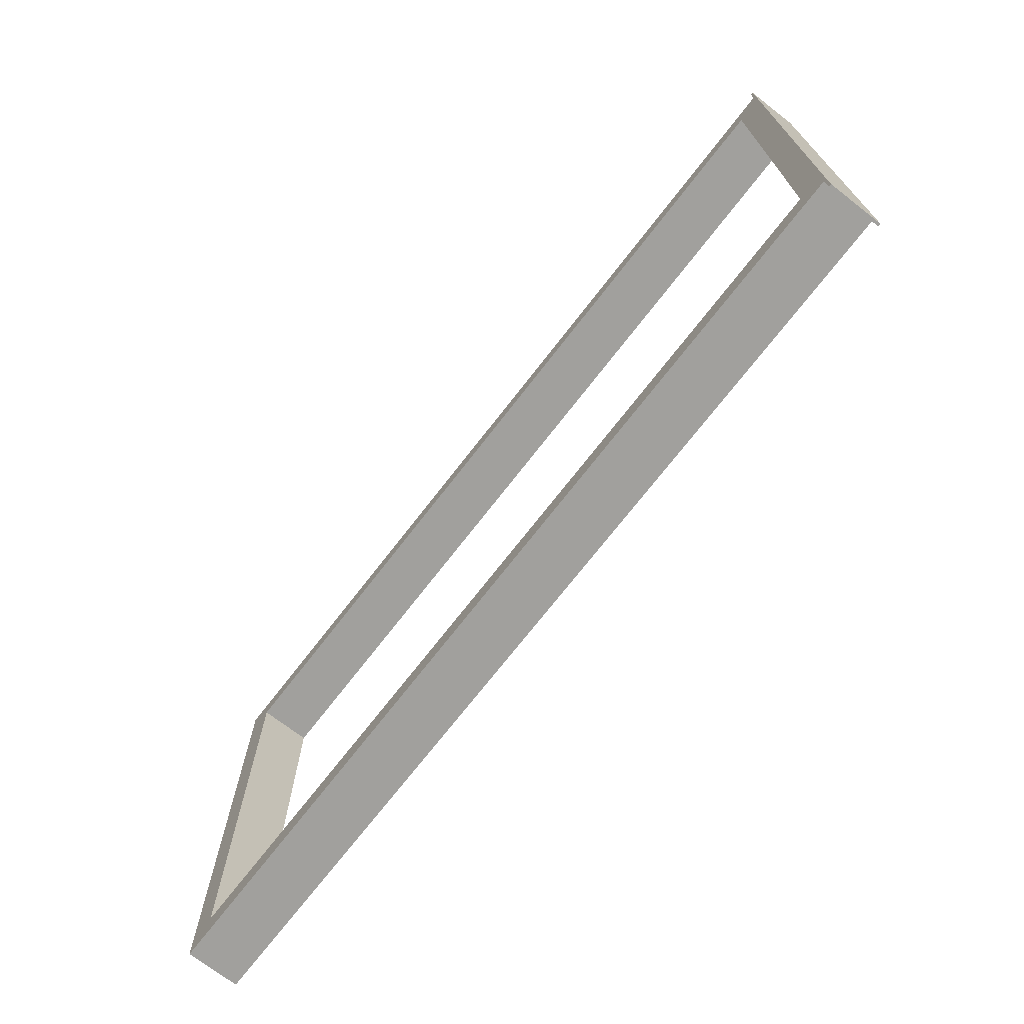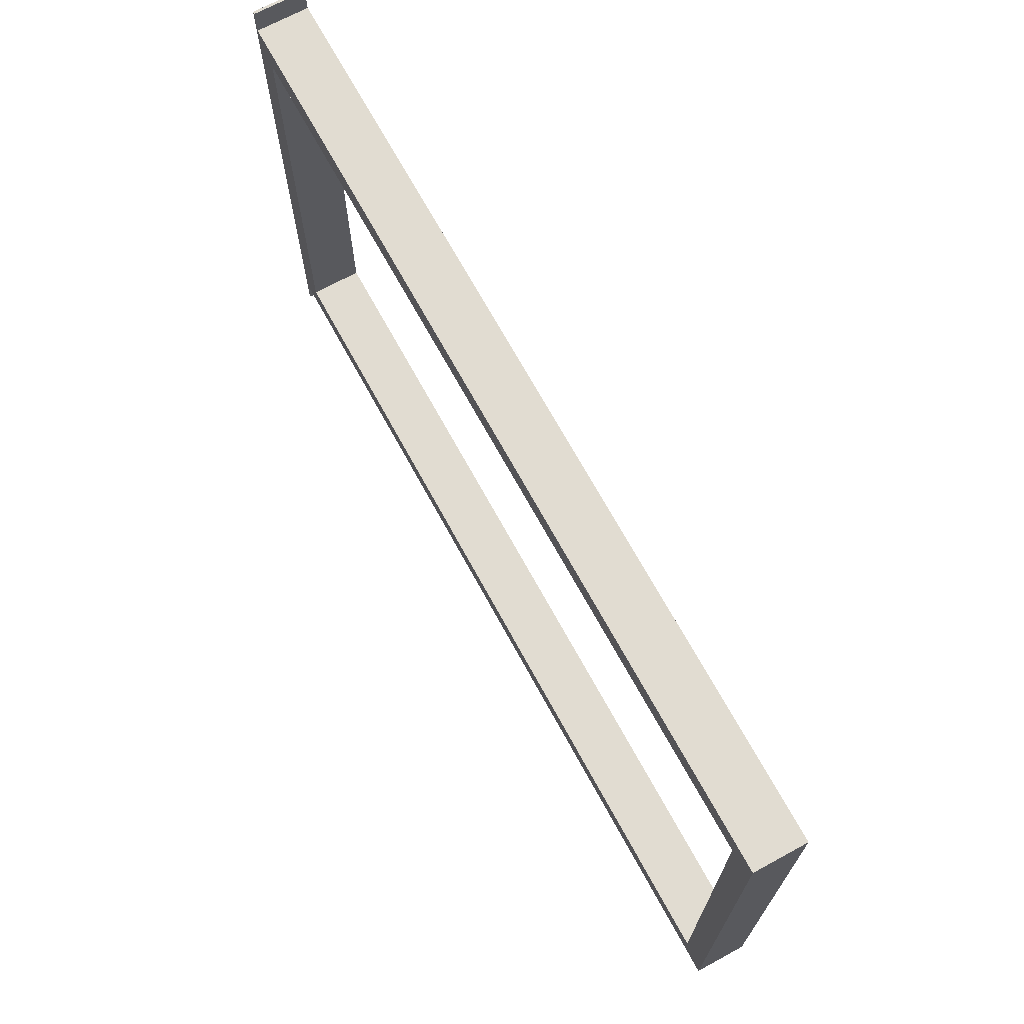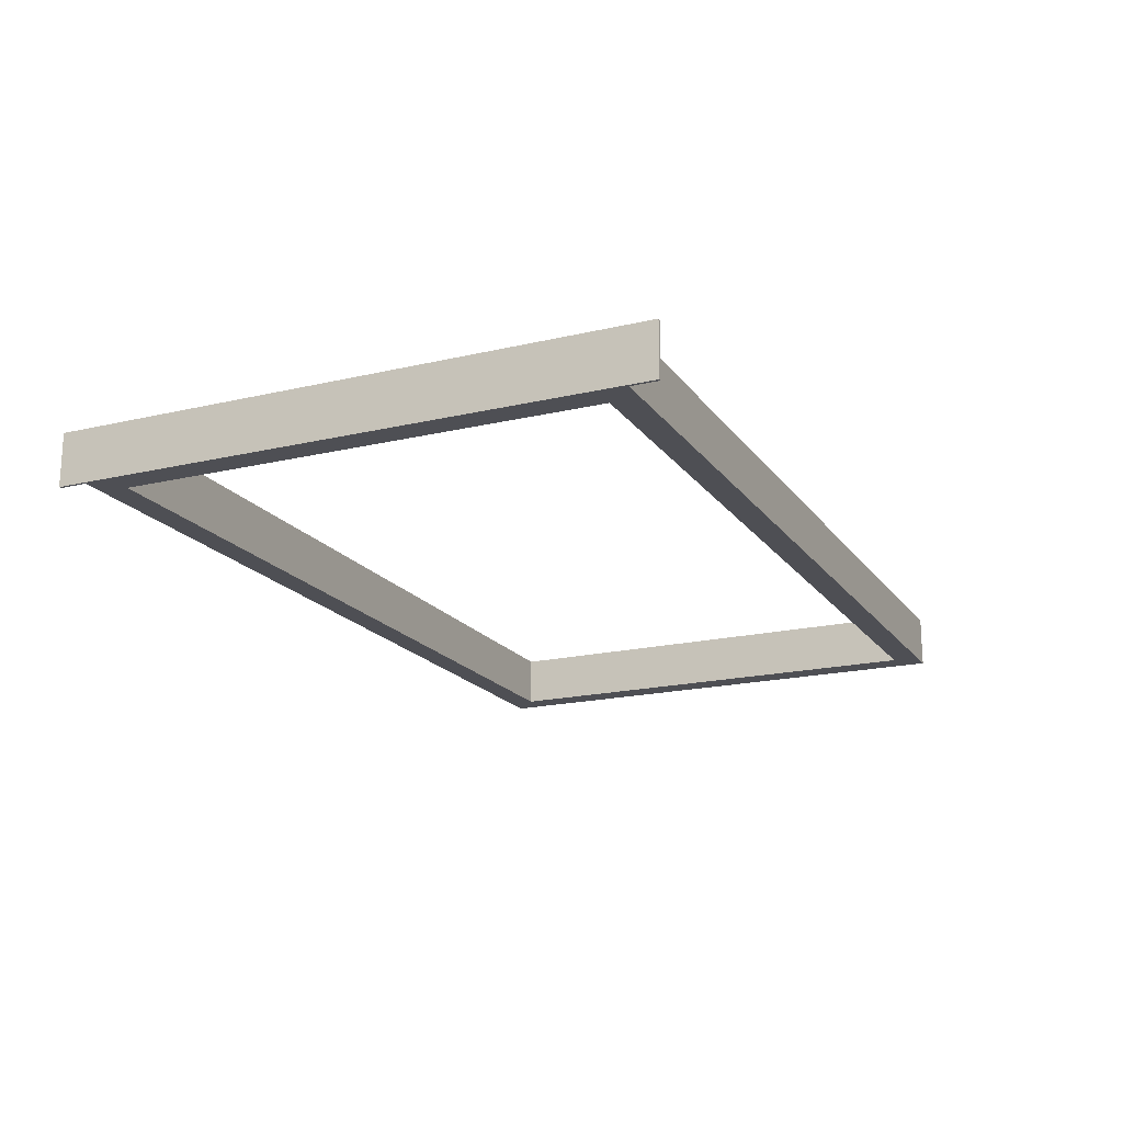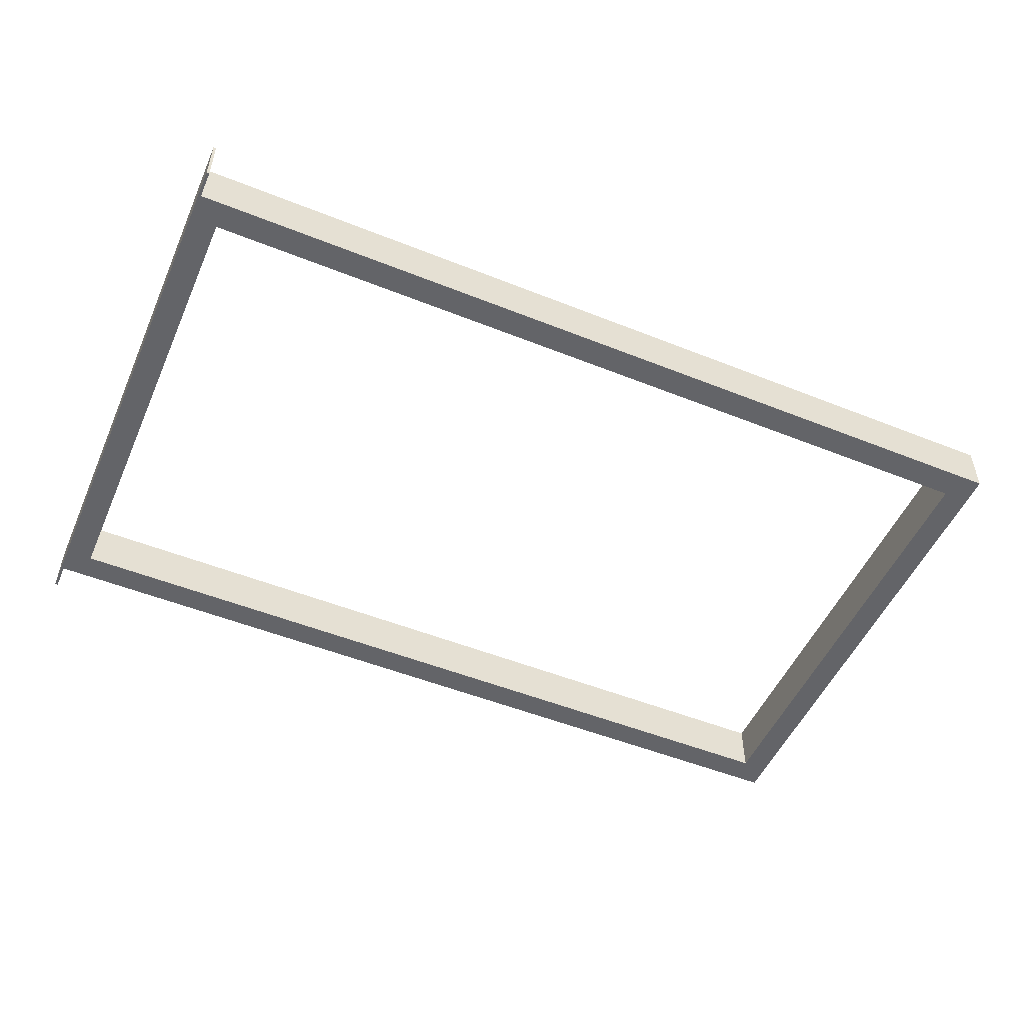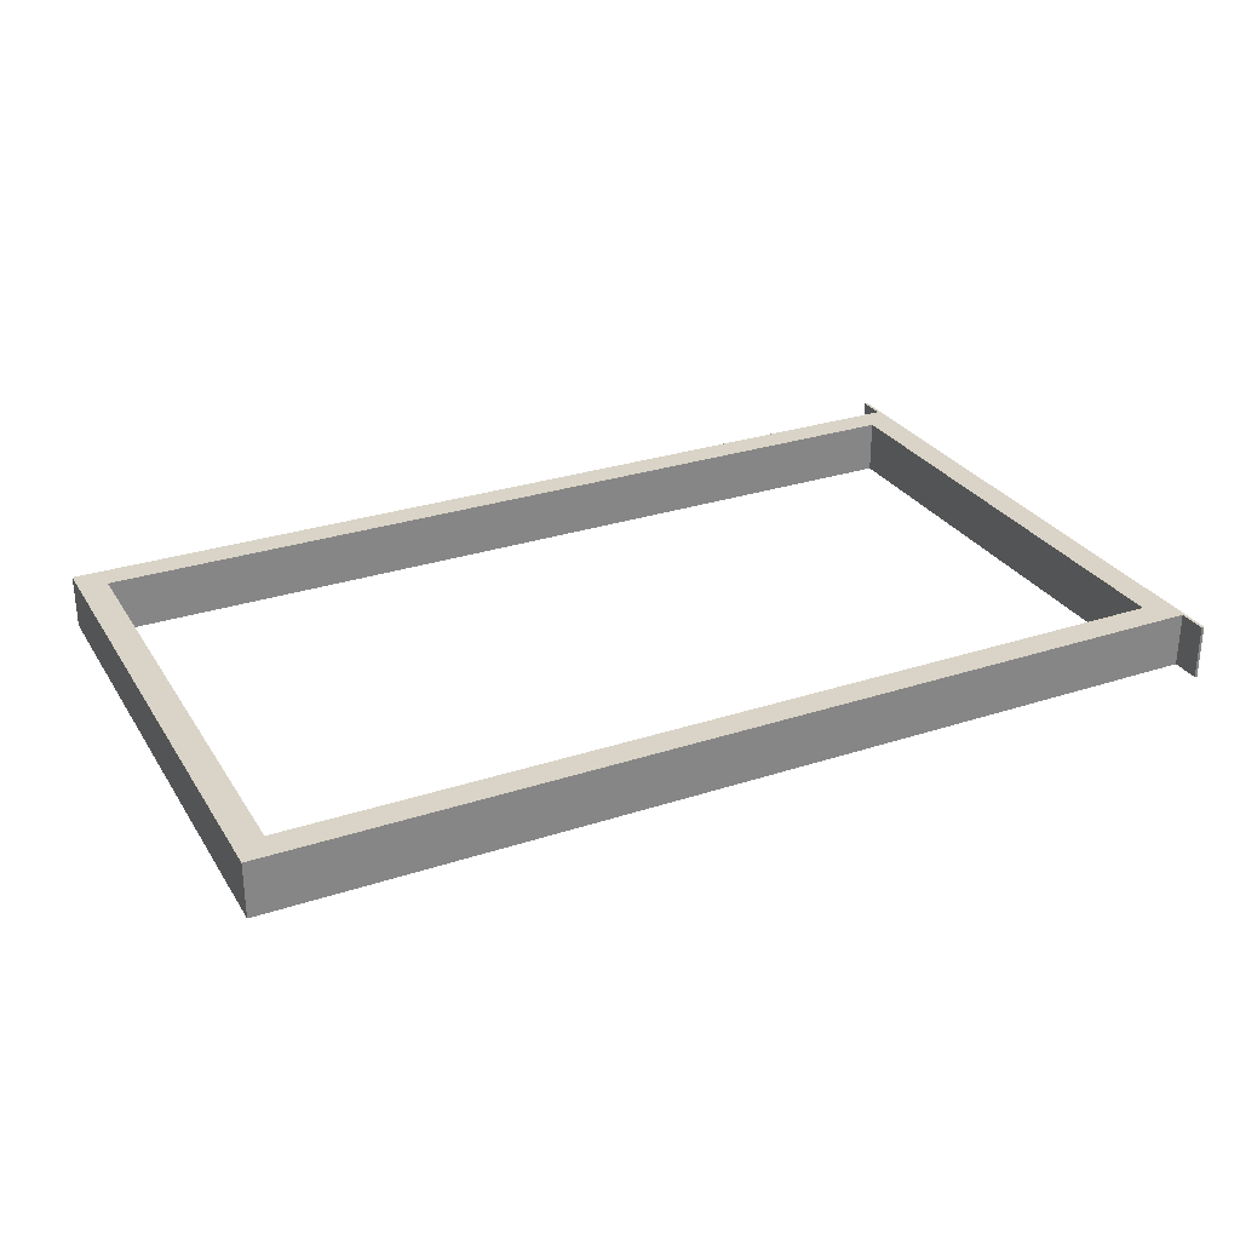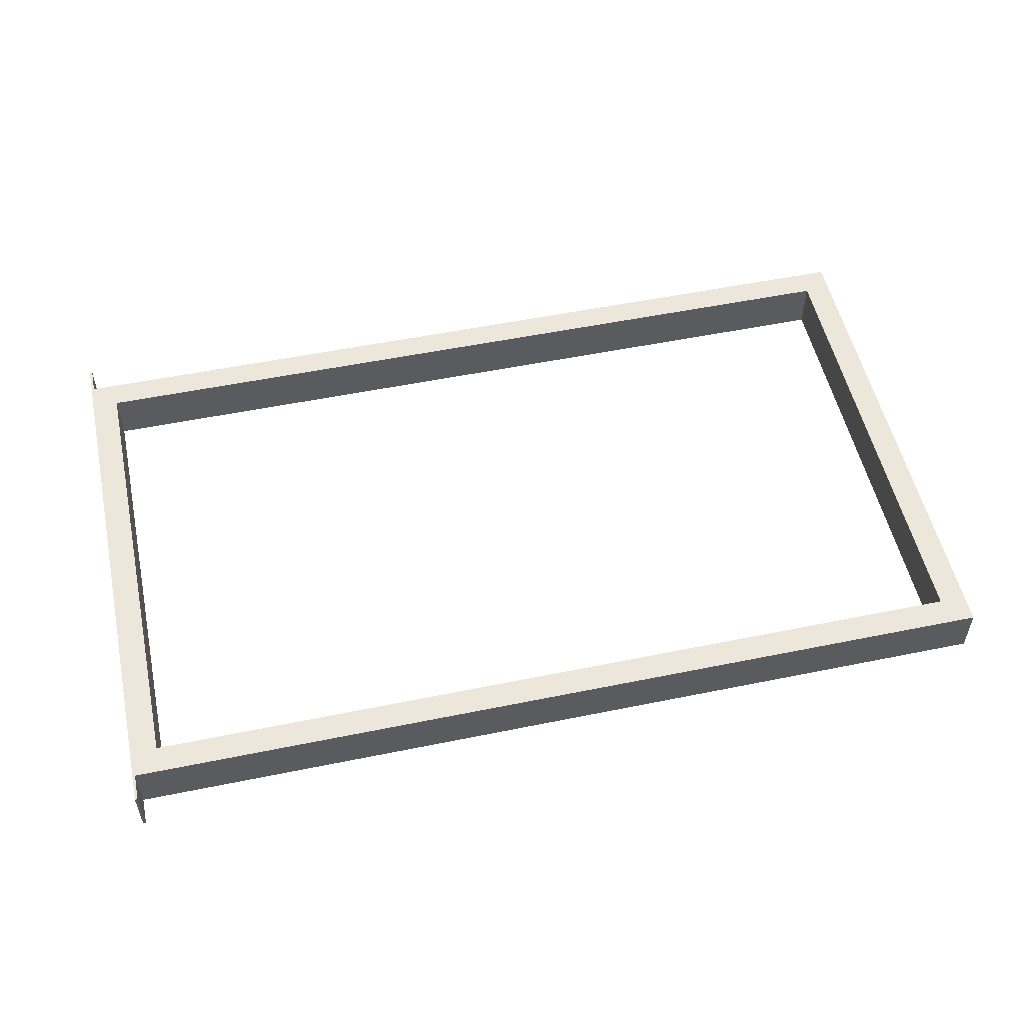
<metadata>
{"format":"obj","ext":"obj","renderer":"f3d","projection":"perspective","resolution":1024,"background":"white","views":[{"elev":-71.6,"azim":-127.7,"up":"+Z"},{"elev":69.3,"azim":61.4,"up":"+Z"},{"elev":-18.4,"azim":-65.5,"up":"+Y"},{"elev":-51.3,"azim":-23.5,"up":"+Y"},{"elev":28.6,"azim":153.8,"up":"+Y"},{"elev":53.4,"azim":-12.3,"up":"+Y"}]}
</metadata>
<code>
v -66.5 -1.356e-31 -42.75
v -66.5 7.7 -42.75
v -66.1 7.7 -42.75
v -66.1 -1.356e-31 -42.75
v -66.1 -1.356e-31 -42.75
v -66.1 7.7 -42.75
v -66.1 7.7 -38.75
v -66.1 0 -38.75
v -66.1 0 -38.75
v -66.1 7.7 -38.75
v 66.5 7.7 -38.75
v 66.5 0 -38.75
v -66.5 7.7 42.75
v -66.5 0 42.75
v -66.1 0 42.75
v -66.1 7.7 42.75
v -66.1 7.7 42.75
v -66.1 0 42.75
v -66.1 0 38.75
v -66.1 7.7 38.75
v 66.5 7.7 38.75
v 66.5 7.7 -38.75
v -66.1 7.7 -38.75
v -66.1 7.7 -42.75
v -66.5 7.7 -42.75
v -66.5 7.7 42.75
v -66.1 7.7 42.75
v -66.1 7.7 38.75
v -62.5 7.7 34.75
v -62.5 7.7 -34.75
v 62.5 7.7 -34.75
v 62.5 7.7 34.75
v 66.5 7.7 -38.75
v 66.5 7.7 38.75
v 66.5 0 38.75
v 66.5 0 -38.75
v 62.5 7.7 34.75
v 62.5 7.7 -34.75
v 62.5 0 -34.75
v 62.5 0 34.75
v -62.5 7.7 34.75
v 62.5 7.7 34.75
v 62.5 0 34.75
v -62.5 0 34.75
v -62.5 7.7 -34.75
v -62.5 7.7 34.75
v -62.5 0 34.75
v -62.5 0 -34.75
v 62.5 7.7 -34.75
v -62.5 7.7 -34.75
v -62.5 0 -34.75
v 62.5 0 -34.75
v -66.1 7.7 38.75
v -66.1 0 38.75
v 66.5 0 38.75
v 66.5 7.7 38.75
v -66.5 7.7 42.75
v -66.5 7.7 -42.75
v -66.5 -1.356e-31 -42.75
v -66.5 0 42.75
v -62.5 0 -34.75
v -62.5 0 34.75
v 62.5 0 34.75
v 62.5 0 -34.75
v 66.5 0 -38.75
v 66.5 0 38.75
v -66.1 0 38.75
v -66.1 0 42.75
v -66.5 0 42.75
v -66.5 -1.356e-31 -42.75
v -66.1 -1.356e-31 -42.75
v -66.1 0 -38.75
g c343b792-e33a-11ea-bdea-54bf646e7e1f
f 1 2 4
f 4 2 3
g c34453ba-e33a-11ea-86f0-54bf646e7e1f
f 6 7 5
f 5 7 8
g c2b27698-e33a-11ea-b72d-54bf646e7e1f
f 10 11 9
f 9 11 12
g c345173a-e33a-11ea-9bf5-54bf646e7e1f
f 13 14 16
f 16 14 15
g c3460192-e33a-11ea-8317-54bf646e7e1f
f 18 19 17
f 17 19 20
g c2b2ebb0-e33a-11ea-90be-54bf646e7e1f
f 28 21 32
f 32 21 22
f 32 22 31
f 31 22 23
f 31 23 30
f 30 23 28
f 30 28 29
f 29 28 32
f 24 25 23
f 23 25 26
f 23 26 28
f 28 26 27
g c2b2c4a4-e33a-11ea-980b-54bf646e7e1f
f 33 34 36
f 36 34 35
g c2dcba48-e33a-11ea-9476-54bf646e7e1f
f 37 38 40
f 40 38 39
g c2dd2f70-e33a-11ea-bec6-54bf646e7e1f
f 41 42 44
f 44 42 43
g c2dd7d8c-e33a-11ea-8b0c-54bf646e7e1f
f 45 46 48
f 48 46 47
g c2ddcbae-e33a-11ea-b0fd-54bf646e7e1f
f 49 50 52
f 52 50 51
g c2b22870-e33a-11ea-88a0-54bf646e7e1f
f 54 55 53
f 53 55 56
g c2b24f86-e33a-11ea-94e5-54bf646e7e1f
f 57 58 60
f 60 58 59
g c2b339d4-e33a-11ea-bbd6-54bf646e7e1f
f 62 67 61
f 61 67 72
f 61 72 64
f 64 72 65
f 64 65 66
f 62 63 67
f 67 63 66
f 66 63 64
f 68 69 67
f 67 69 72
f 69 70 72
f 72 70 71

</code>
